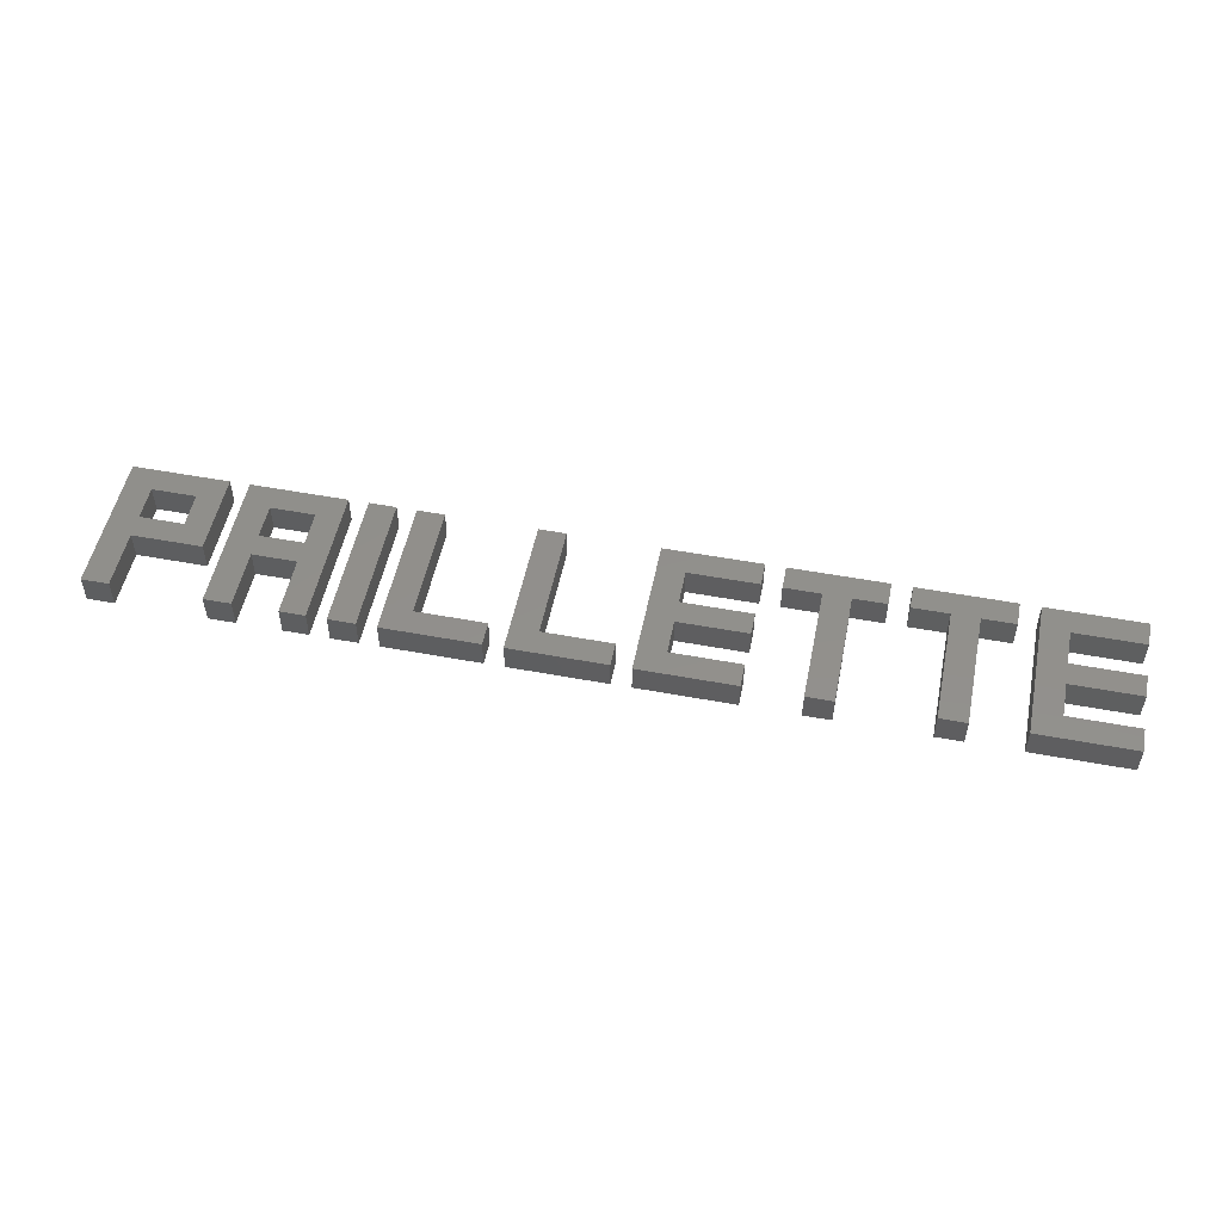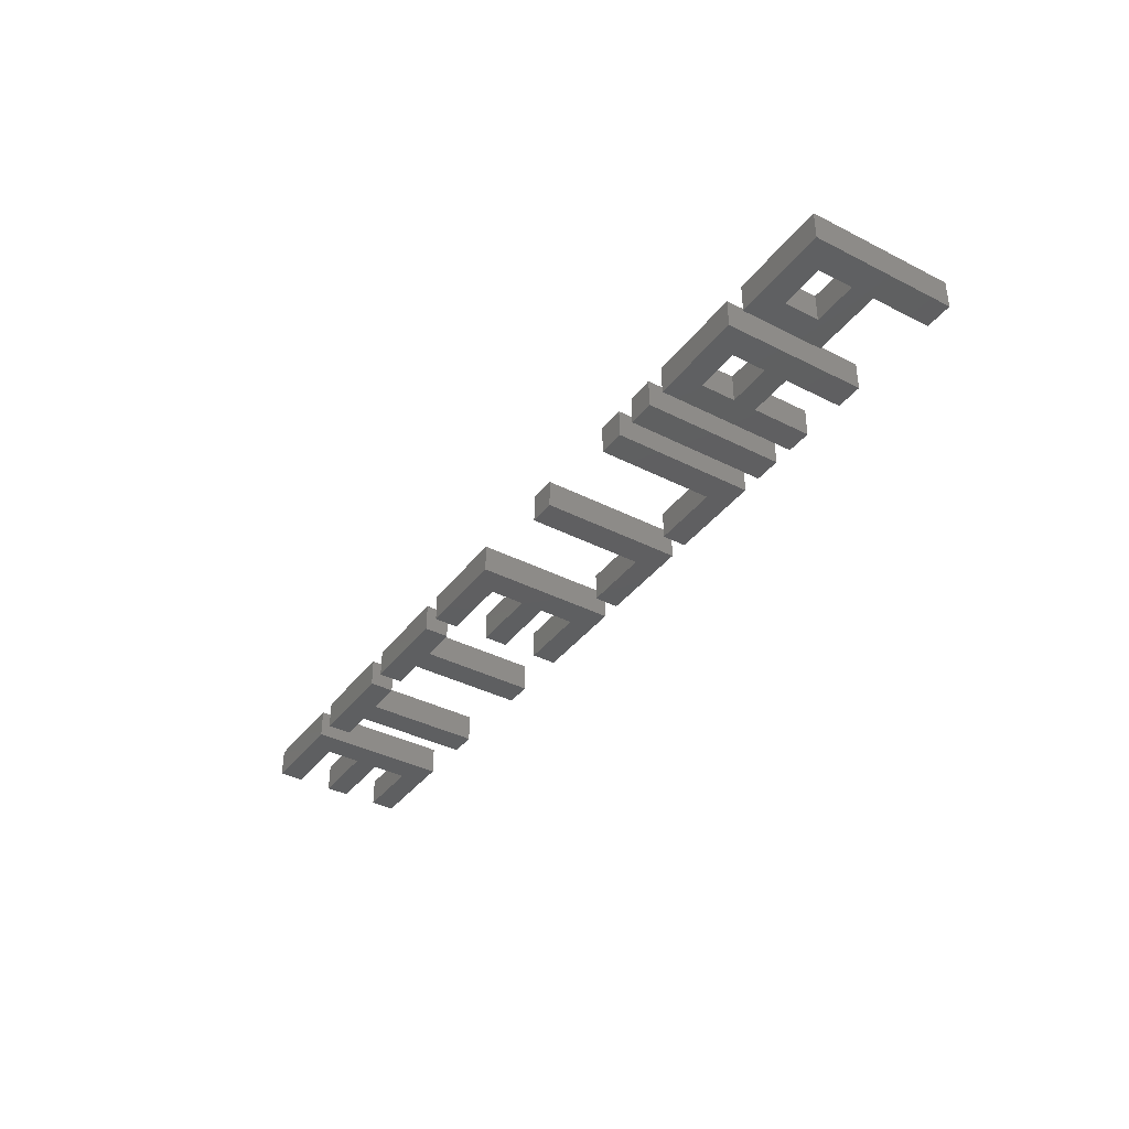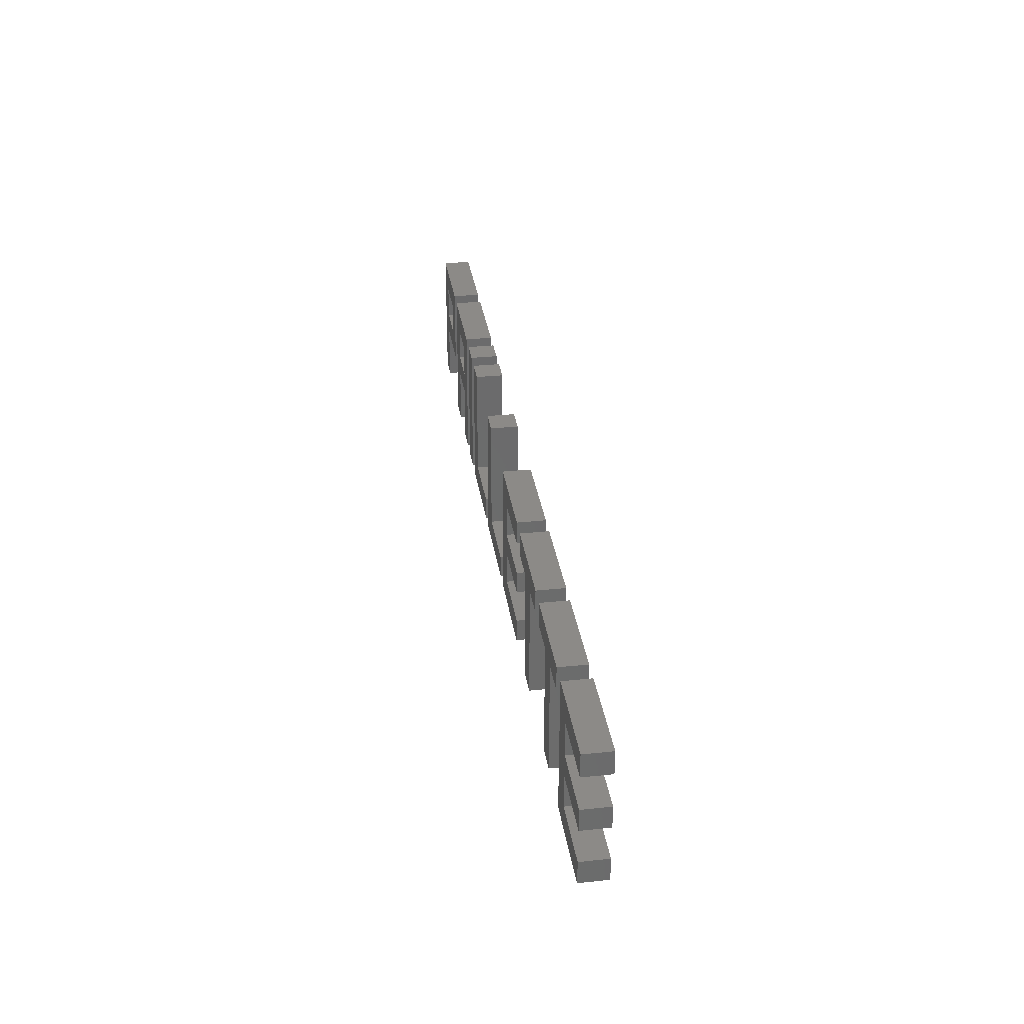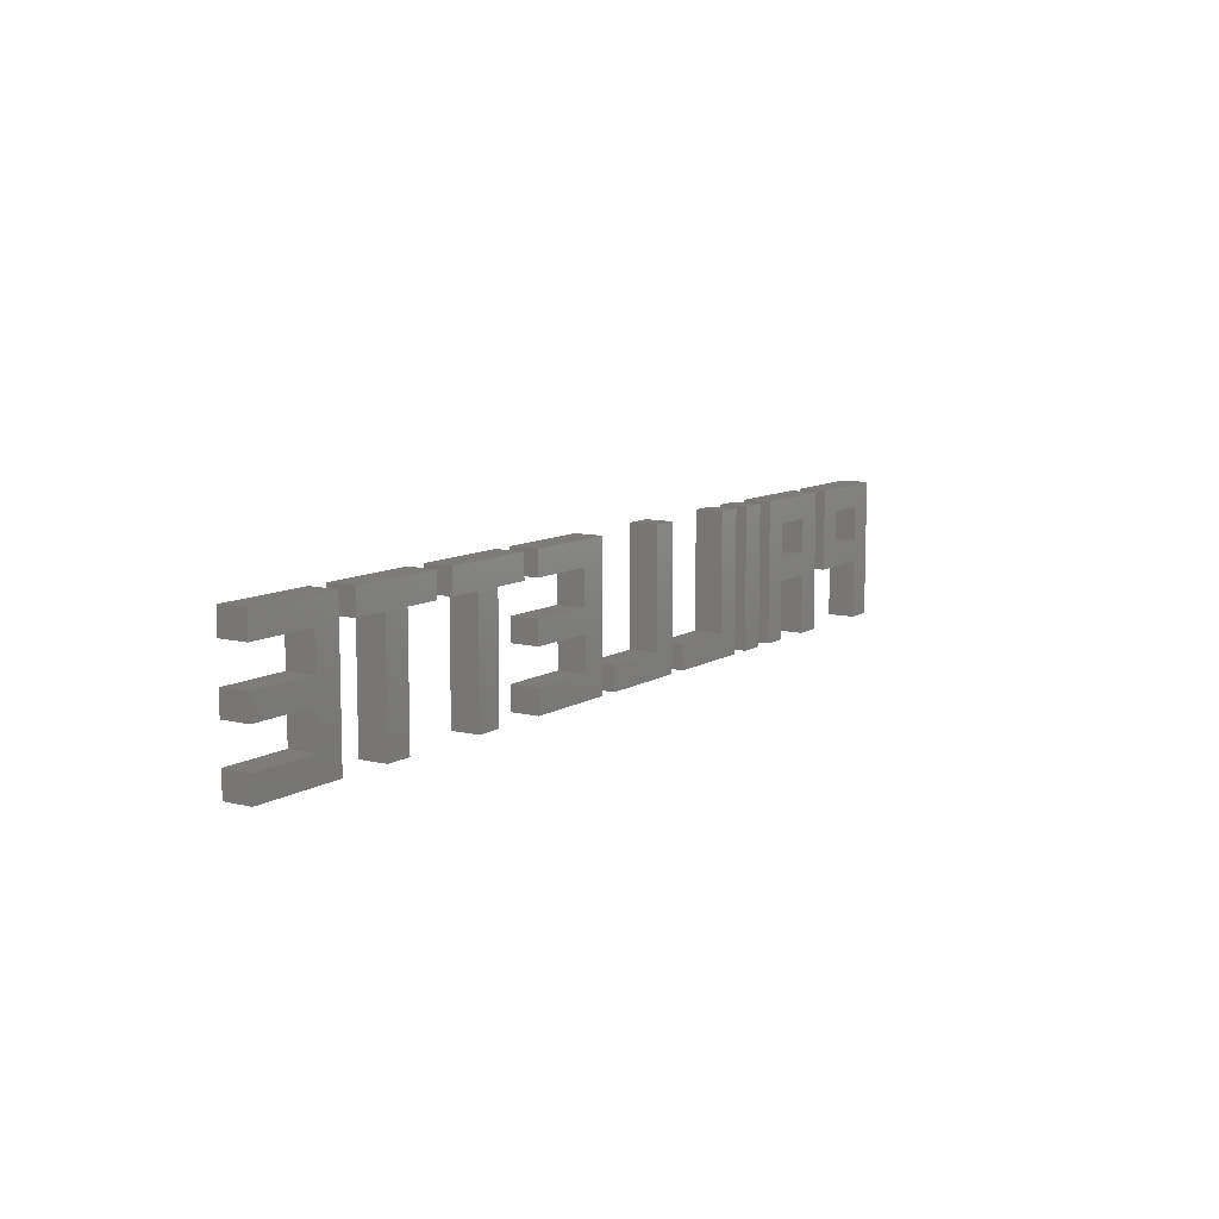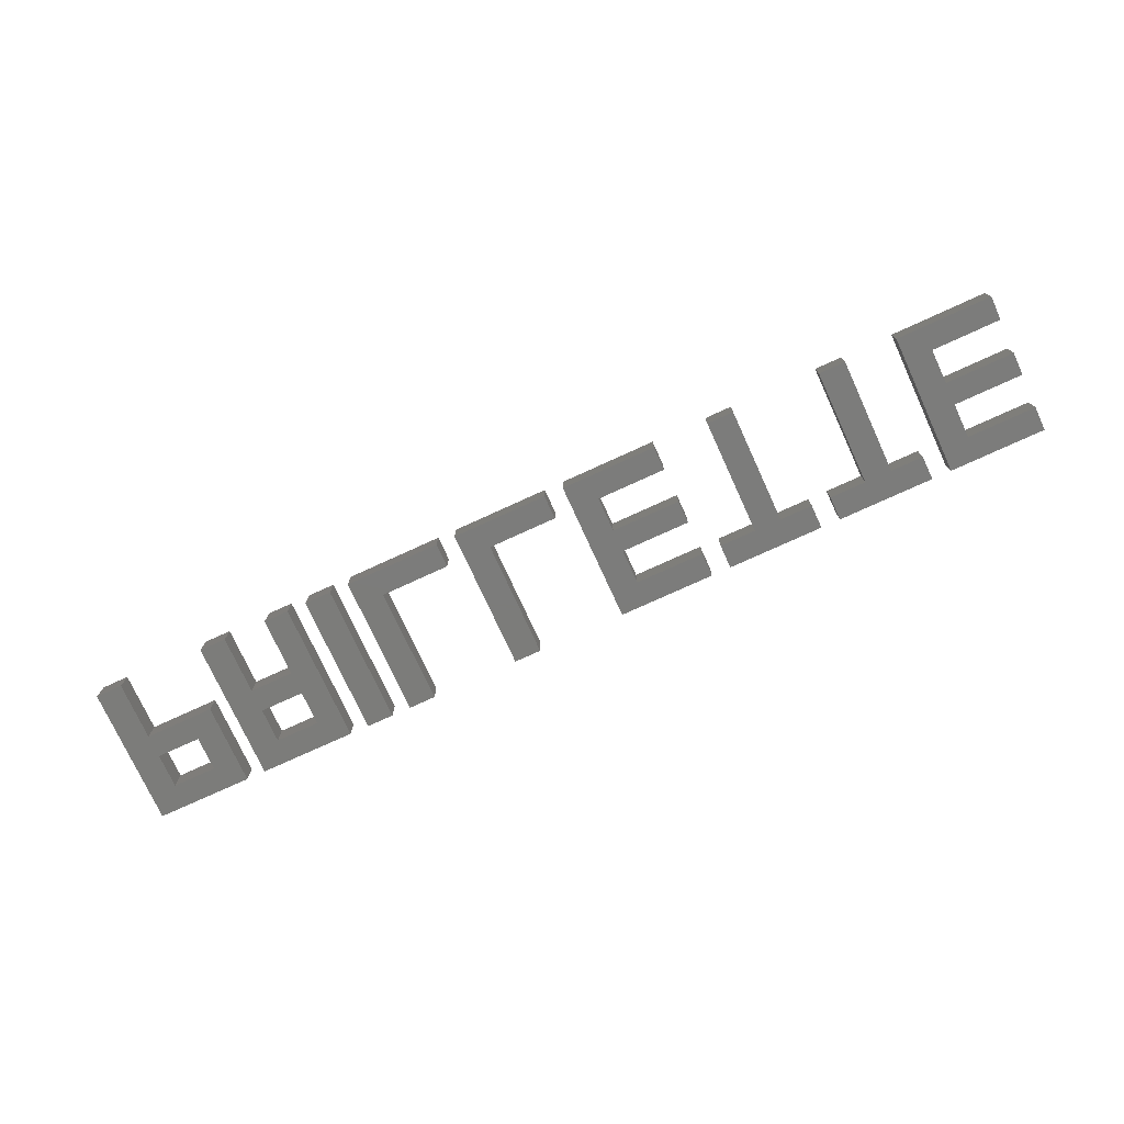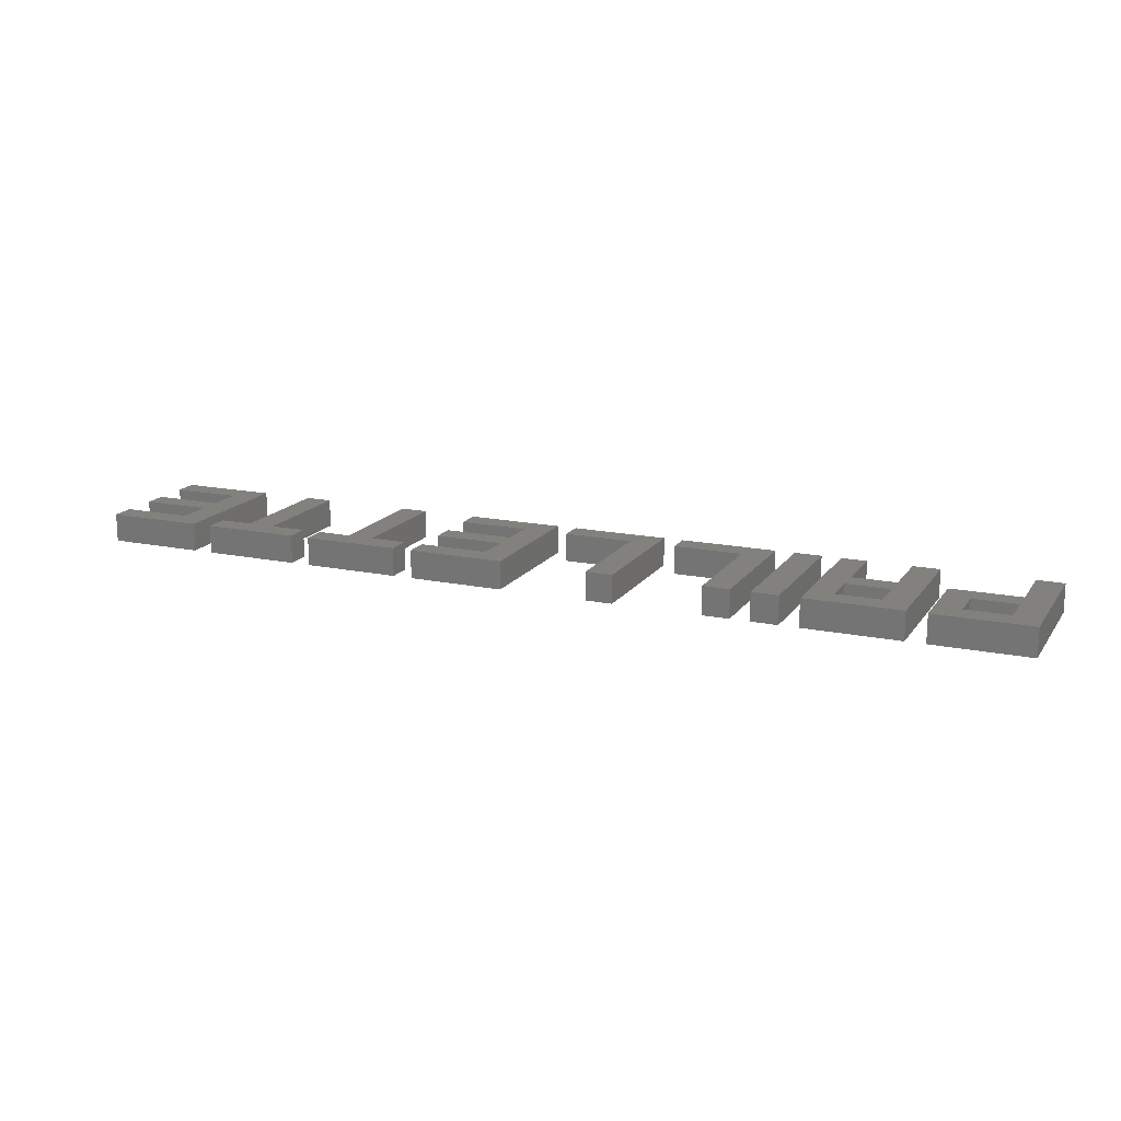
<metadata>
{"format":"stl","ext":"stl","renderer":"f3d","projection":"perspective","resolution":1024,"background":"white","views":[{"elev":52.0,"azim":11.4,"up":"+Z"},{"elev":-38.2,"azim":-122.9,"up":"+Z"},{"elev":32.3,"azim":81.7,"up":"+Y"},{"elev":9.6,"azim":123.0,"up":"+Y"},{"elev":-75.3,"azim":24.6,"up":"+Z"},{"elev":16.2,"azim":-156.7,"up":"+Z"}]}
</metadata>
<code>
# stl→obj: 156 verts, 284 faces
v 8.787 1.516 0.6
v 10.25 1.516 0.6
v 10.25 2.024 0.6
v 8.216 2.024 0.6
v 8.216 -0.9438 0.6
v 8.787 -0.4353 0.6
v 8.787 0.299 0.6
v 8.787 0.7829 0.6
v 10.25 0.299 0.6
v 10.25 0.7829 0.6
v 10.25 -0.9438 0.6
v 10.25 -0.4353 0.6
v 10.25 2.024 0
v 10.25 1.516 0
v 8.787 1.516 0
v 8.216 2.024 0
v 8.787 0.7829 0
v 8.787 0.299 0
v 8.787 -0.4353 0
v 8.216 -0.9438 0
v 10.25 0.299 0
v 10.25 0.7829 0
v 10.25 -0.9438 0
v 10.25 -0.4353 0
v 7.803 2.024 0.6
v 5.765 2.024 0.6
v 5.765 1.516 0.6
v 6.535 1.516 0.6
v 7.105 1.516 0.6
v 7.803 1.516 0.6
v 6.535 -0.9438 0.6
v 7.105 -0.9438 0.6
v 7.803 2.024 0
v 7.803 1.516 0
v 7.105 1.516 0
v 6.535 1.516 0
v 5.765 1.516 0
v 5.765 2.024 0
v 6.535 -0.9438 0
v 7.105 -0.9438 0
v 5.351 2.024 0.6
v 3.313 2.024 0.6
v 3.313 1.516 0.6
v 4.083 1.516 0.6
v 4.654 1.516 0.6
v 5.351 1.516 0.6
v 4.083 -0.9438 0.6
v 4.654 -0.9438 0.6
v 5.351 2.024 0
v 5.351 1.516 0
v 4.654 1.516 0
v 4.083 1.516 0
v 3.313 1.516 0
v 3.313 2.024 0
v 4.083 -0.9438 0
v 4.654 -0.9438 0
v 1.432 1.516 0.6
v 2.9 1.516 0.6
v 2.9 2.024 0.6
v 0.8615 2.024 0.6
v 0.8615 -0.9438 0.6
v 1.432 -0.4353 0.6
v 1.432 0.299 0.6
v 1.432 0.7829 0.6
v 2.9 0.299 0.6
v 2.9 0.7829 0.6
v 2.9 -0.9438 0.6
v 2.9 -0.4353 0.6
v 2.9 2.024 0
v 2.9 1.516 0
v 1.432 1.516 0
v 0.8615 2.024 0
v 1.432 0.7829 0
v 1.432 0.299 0
v 1.432 -0.4353 0
v 0.8615 -0.9438 0
v 2.9 0.299 0
v 2.9 0.7829 0
v 2.9 -0.9438 0
v 2.9 -0.4353 0
v -1.019 2.024 0.6
v -1.59 2.024 0.6
v -1.019 -0.4353 0.6
v -1.59 -0.9438 0.6
v 0.4482 -0.4353 0.6
v 0.4482 -0.9438 0.6
v -1.019 2.024 0
v -1.019 -0.4353 0
v -1.59 2.024 0
v -1.59 -0.9438 0
v 0.4482 -0.4353 0
v 0.4482 -0.9438 0
v -3.471 2.024 0.6
v -4.042 2.024 0.6
v -3.471 -0.4353 0.6
v -4.042 -0.9438 0.6
v -2.003 -0.4353 0.6
v -2.003 -0.9438 0.6
v -3.471 2.024 0
v -3.471 -0.4353 0
v -4.042 2.024 0
v -4.042 -0.9438 0
v -2.003 -0.4353 0
v -2.003 -0.9438 0
v -5.025 -0.9438 0.6
v -4.455 -0.9438 0.6
v -5.025 2.024 0.6
v -4.455 2.024 0.6
v -5.025 -0.9438 0
v -5.025 2.024 0
v -4.455 -0.9438 0
v -4.455 2.024 0
v -7.477 2.024 0.6
v -7.477 -0.9438 0.6
v -6.906 -0.9438 0.6
v -6.906 0.299 0.6
v -6.906 0.7829 0.6
v -6.906 1.516 0.6
v -5.974 1.516 0.6
v -5.439 2.024 0.6
v -5.974 0.7829 0.6
v -5.975 0.299 0.6
v -5.975 -0.9438 0.6
v -5.439 -0.9438 0.6
v -7.477 2.024 0
v -5.439 2.024 0
v -5.974 1.516 0
v -6.906 1.516 0
v -6.906 0.7829 0
v -6.906 0.299 0
v -6.906 -0.9438 0
v -7.477 -0.9438 0
v -5.439 -0.9438 0
v -5.975 -0.9438 0
v -5.975 0.299 0
v -5.974 0.7829 0
v -9.929 2.024 0.6
v -9.929 -0.9438 0.6
v -9.358 -0.9438 0.6
v -9.358 0.299 0.6
v -9.358 0.7829 0.6
v -9.358 1.516 0.6
v -8.426 1.516 0.6
v -7.89 2.024 0.6
v -7.89 0.299 0.6
v -8.426 0.7829 0.6
v -9.929 2.024 0
v -7.89 2.024 0
v -8.426 1.516 0
v -9.358 1.516 0
v -9.358 0.7829 0
v -9.358 0.299 0
v -9.358 -0.9438 0
v -9.929 -0.9438 0
v -7.89 0.299 0
v -8.426 0.7829 0
f 1 2 3
f 4 5 6
f 4 6 7
f 4 7 8
f 4 8 1
f 4 1 3
f 7 9 8
f 8 9 10
f 5 11 6
f 6 11 12
f 13 14 15
f 16 13 15
f 16 15 17
f 16 17 18
f 16 18 19
f 16 19 20
f 18 17 21
f 21 17 22
f 20 19 23
f 23 19 24
f 1 8 15
f 15 8 17
f 8 10 17
f 17 10 22
f 10 9 22
f 22 9 21
f 9 7 21
f 21 7 18
f 7 6 18
f 18 6 19
f 6 12 19
f 19 12 24
f 12 11 24
f 24 11 23
f 11 5 23
f 23 5 20
f 5 4 20
f 20 4 16
f 4 3 16
f 16 3 13
f 3 2 13
f 13 2 14
f 2 1 14
f 14 1 15
f 25 26 27
f 25 27 28
f 25 28 29
f 25 29 30
f 31 32 28
f 28 32 29
f 33 34 35
f 33 35 36
f 33 36 37
f 33 37 38
f 39 36 40
f 40 36 35
f 28 27 36
f 36 27 37
f 37 27 38
f 38 27 26
f 26 25 38
f 38 25 33
f 33 25 34
f 34 25 30
f 30 29 34
f 34 29 35
f 29 32 35
f 35 32 40
f 32 31 40
f 40 31 39
f 31 28 39
f 39 28 36
f 41 42 43
f 41 43 44
f 41 44 45
f 41 45 46
f 47 48 44
f 44 48 45
f 49 50 51
f 49 51 52
f 49 52 53
f 49 53 54
f 55 52 56
f 56 52 51
f 44 43 52
f 52 43 53
f 53 43 54
f 54 43 42
f 42 41 54
f 54 41 49
f 49 41 50
f 50 41 46
f 46 45 50
f 50 45 51
f 45 48 51
f 51 48 56
f 48 47 56
f 56 47 55
f 47 44 55
f 55 44 52
f 57 58 59
f 60 61 62
f 60 62 63
f 60 63 64
f 60 64 57
f 60 57 59
f 63 65 64
f 64 65 66
f 61 67 62
f 62 67 68
f 69 70 71
f 72 69 71
f 72 71 73
f 72 73 74
f 72 74 75
f 72 75 76
f 74 73 77
f 77 73 78
f 76 75 79
f 79 75 80
f 57 64 71
f 71 64 73
f 64 66 73
f 73 66 78
f 66 65 78
f 78 65 77
f 65 63 77
f 77 63 74
f 63 62 74
f 74 62 75
f 62 68 75
f 75 68 80
f 68 67 80
f 80 67 79
f 67 61 79
f 79 61 76
f 61 60 76
f 76 60 72
f 60 59 72
f 72 59 69
f 59 58 69
f 69 58 70
f 58 57 70
f 70 57 71
f 81 82 83
f 83 82 84
f 83 84 85
f 85 84 86
f 87 88 89
f 89 88 90
f 88 91 90
f 90 91 92
f 83 85 88
f 88 85 91
f 91 85 92
f 92 85 86
f 86 84 92
f 92 84 90
f 84 82 90
f 90 82 89
f 82 81 89
f 89 81 87
f 81 83 87
f 87 83 88
f 93 94 95
f 95 94 96
f 95 96 97
f 97 96 98
f 99 100 101
f 101 100 102
f 100 103 102
f 102 103 104
f 95 97 100
f 100 97 103
f 103 97 104
f 104 97 98
f 98 96 104
f 104 96 102
f 96 94 102
f 102 94 101
f 94 93 101
f 101 93 99
f 93 95 99
f 99 95 100
f 105 106 107
f 107 106 108
f 109 110 111
f 111 110 112
f 107 108 110
f 110 108 112
f 108 106 112
f 112 106 111
f 106 105 111
f 111 105 109
f 105 107 109
f 109 107 110
f 113 114 115
f 113 115 116
f 113 116 117
f 113 117 118
f 113 118 119
f 113 119 120
f 120 119 121
f 120 121 122
f 120 122 123
f 120 123 124
f 117 116 121
f 121 116 122
f 125 126 127
f 125 127 128
f 125 128 129
f 125 129 130
f 125 130 131
f 125 131 132
f 126 133 134
f 126 134 135
f 126 135 136
f 126 136 127
f 129 136 130
f 130 136 135
f 117 121 129
f 129 121 136
f 121 119 136
f 136 119 127
f 119 118 127
f 127 118 128
f 118 117 128
f 128 117 129
f 122 116 135
f 135 116 130
f 116 115 130
f 130 115 131
f 115 114 131
f 131 114 132
f 114 113 132
f 132 113 125
f 113 120 125
f 125 120 126
f 120 124 126
f 126 124 133
f 124 123 133
f 133 123 134
f 123 122 134
f 134 122 135
f 137 138 139
f 137 139 140
f 137 140 141
f 137 141 142
f 137 142 143
f 137 143 144
f 144 143 145
f 145 143 146
f 145 146 140
f 140 146 141
f 147 148 149
f 147 149 150
f 147 150 151
f 147 151 152
f 147 152 153
f 147 153 154
f 148 155 149
f 149 155 156
f 155 152 156
f 156 152 151
f 141 146 151
f 151 146 156
f 146 143 156
f 156 143 149
f 143 142 149
f 149 142 150
f 142 141 150
f 150 141 151
f 139 138 153
f 153 138 154
f 138 137 154
f 154 137 147
f 137 144 147
f 147 144 148
f 144 145 148
f 148 145 155
f 145 140 155
f 155 140 152
f 140 139 152
f 152 139 153

</code>
